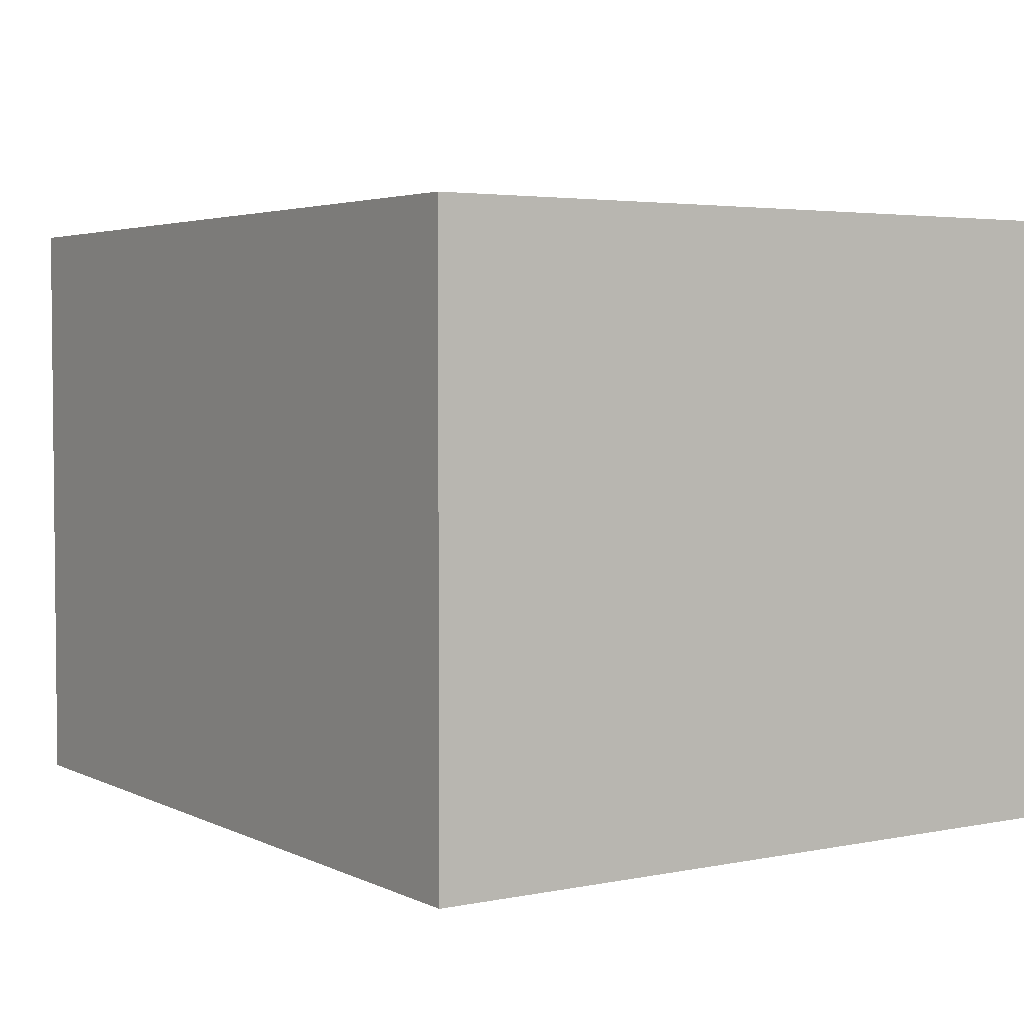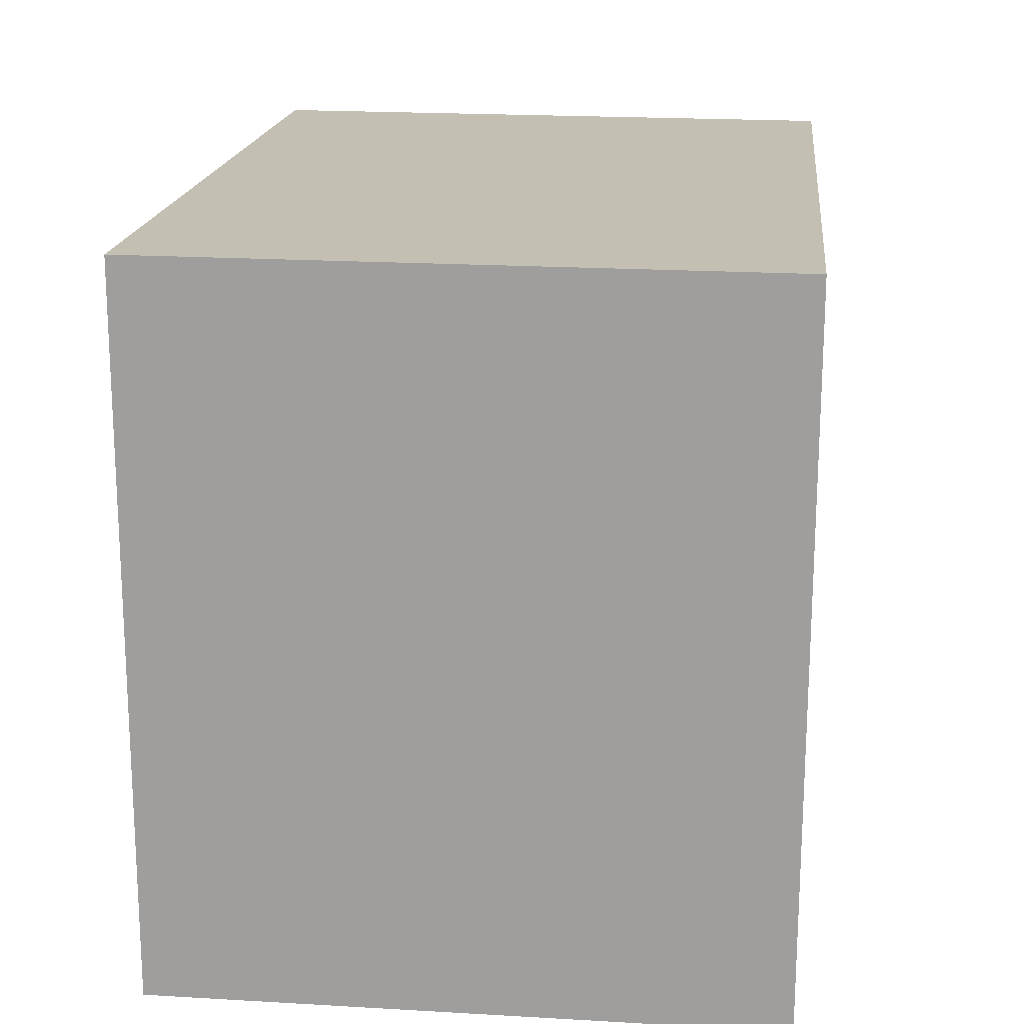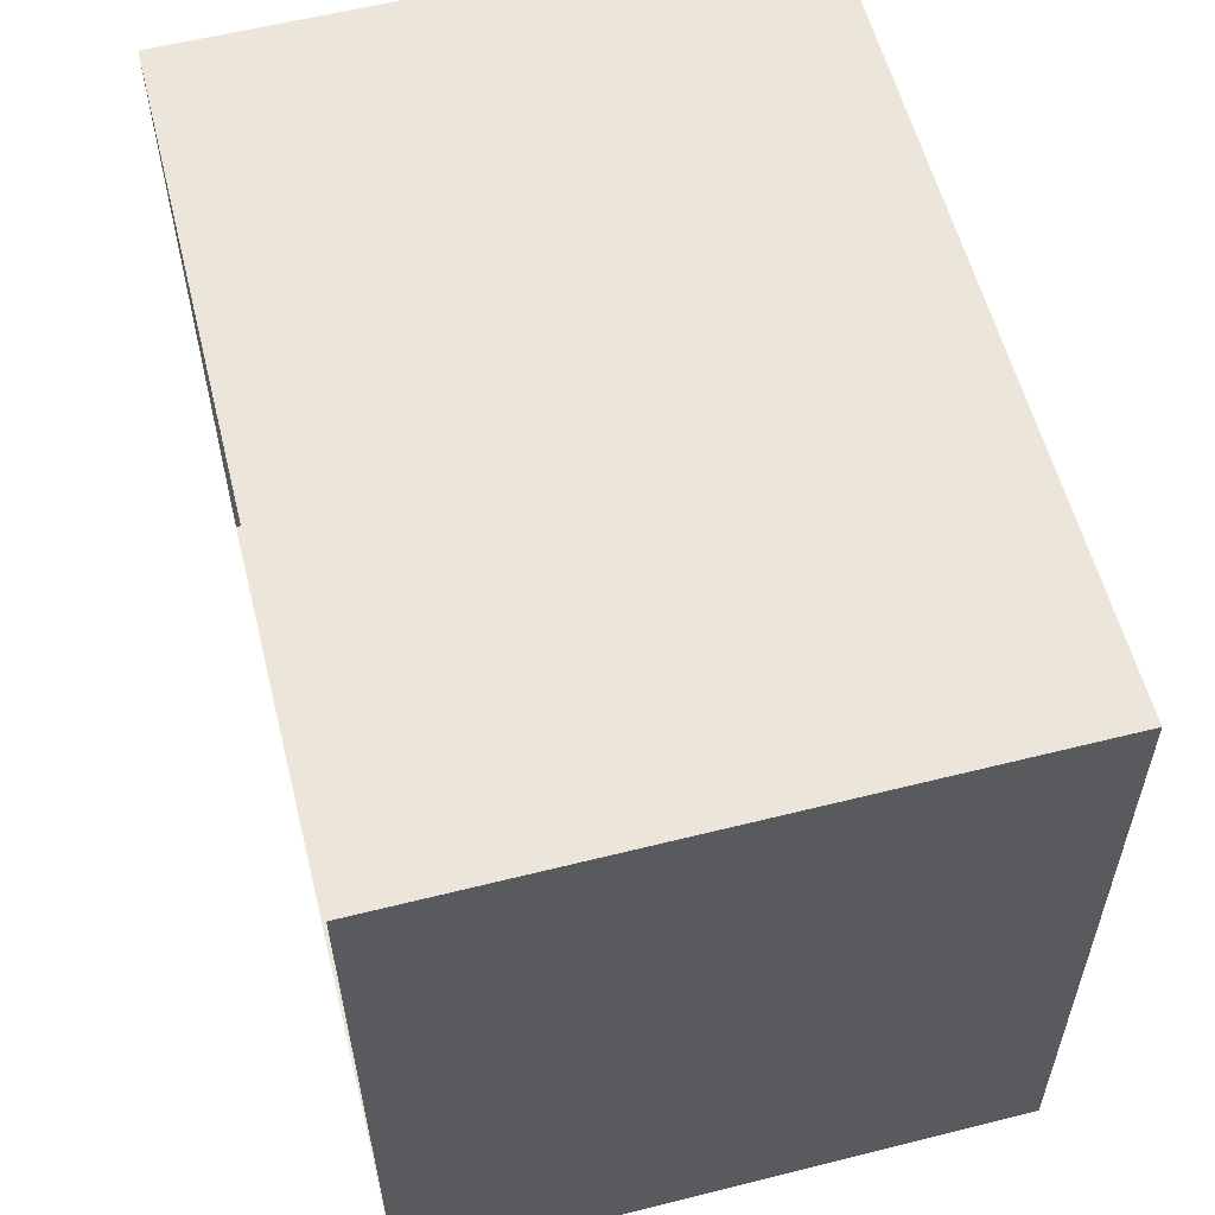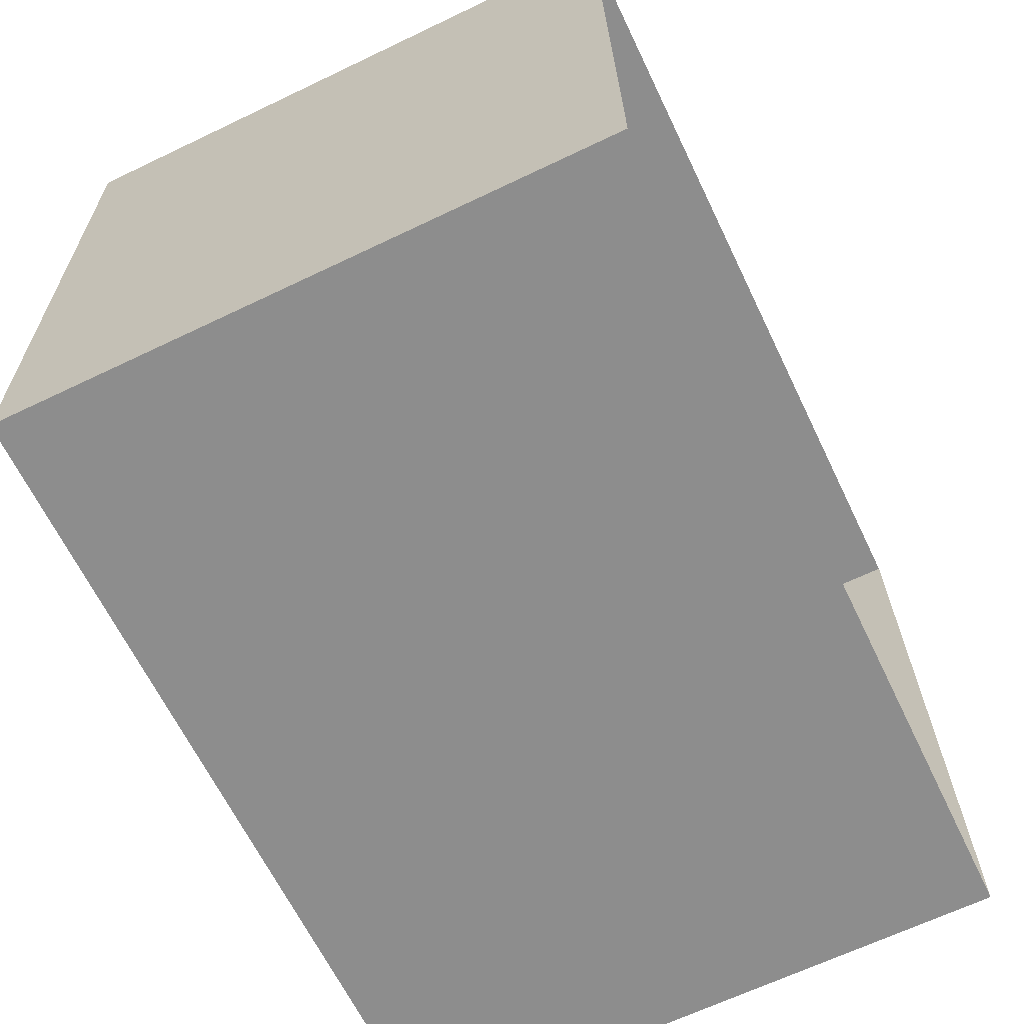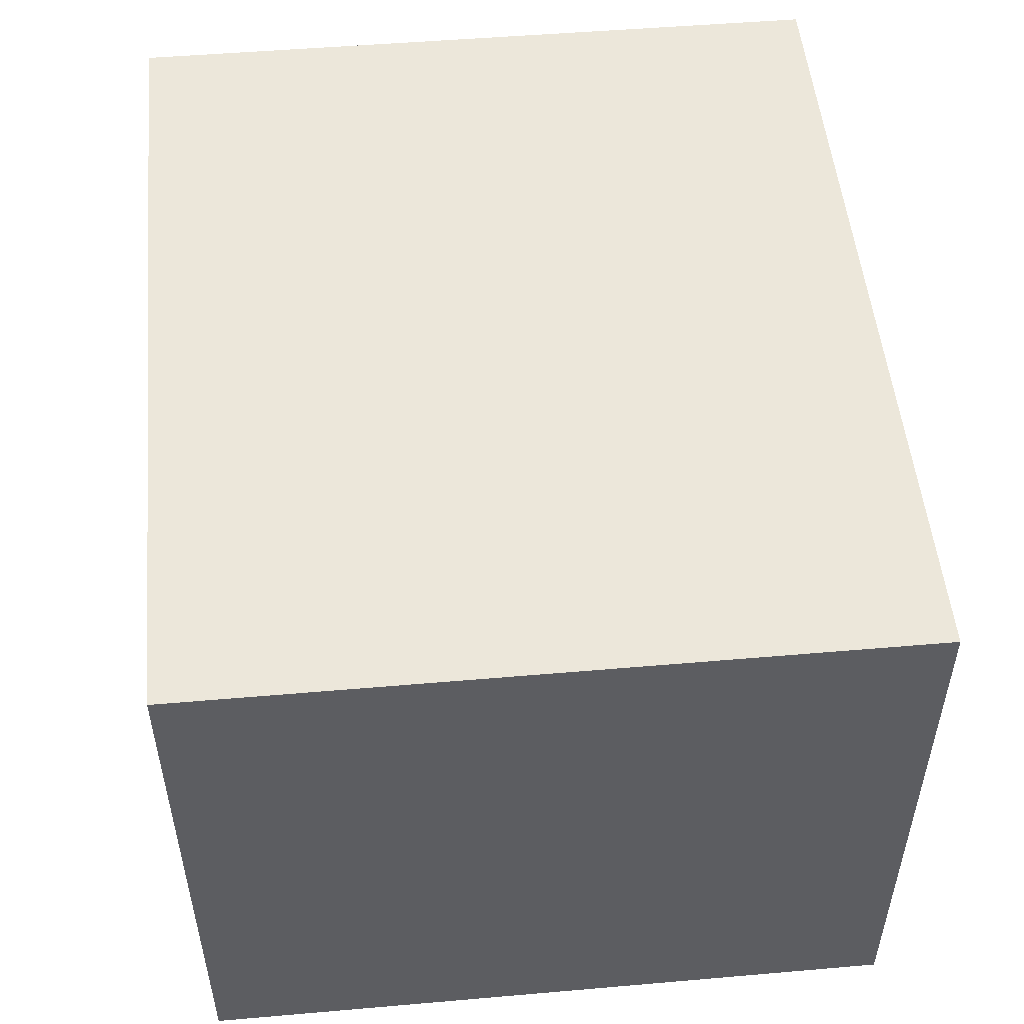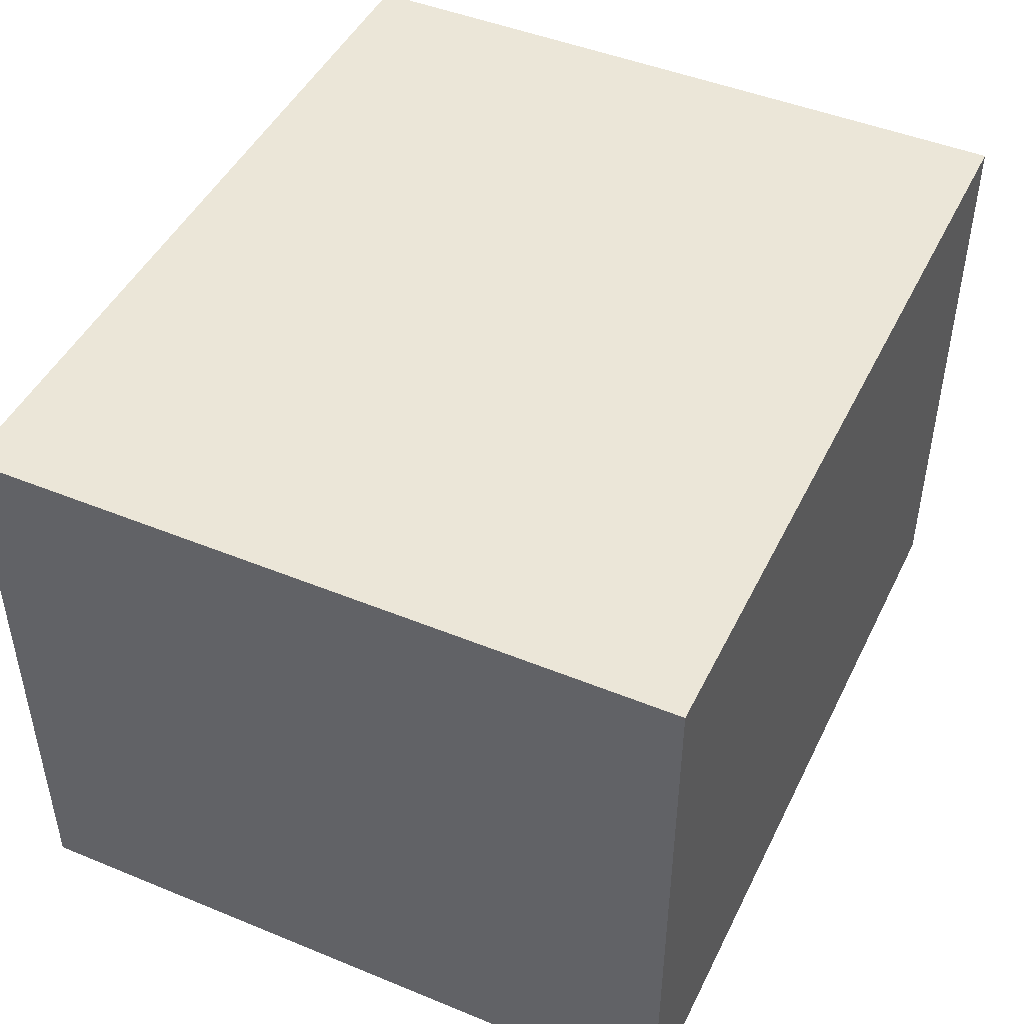
<metadata>
{"format":"obj","ext":"obj","renderer":"f3d","projection":"perspective","resolution":1024,"background":"white","views":[{"elev":3.7,"azim":54.8,"up":"+Z"},{"elev":19.3,"azim":-84.0,"up":"+Y"},{"elev":58.5,"azim":-104.1,"up":"+Y"},{"elev":-66.1,"azim":115.7,"up":"+Y"},{"elev":51.9,"azim":82.9,"up":"+Z"},{"elev":46.2,"azim":-66.5,"up":"+Z"}]}
</metadata>
<code>
v -3.725e+05 -1.034e+05 32.82
v -3.725e+05 -1.034e+05 32.82
v -3.725e+05 -1.034e+05 32.82
v -3.725e+05 -1.034e+05 32.82
v -3.725e+05 -1.034e+05 36.12
v -3.725e+05 -1.034e+05 36.12
v -3.725e+05 -1.034e+05 36.12
v -3.725e+05 -1.034e+05 36.12
f 1 2 3
f 1 4 2
f 5 6 7
f 5 8 6
f 7 1 3
f 7 6 1
f 5 3 2
f 5 7 3
f 8 4 1
f 6 8 1
f 8 2 4
f 8 5 2

</code>
